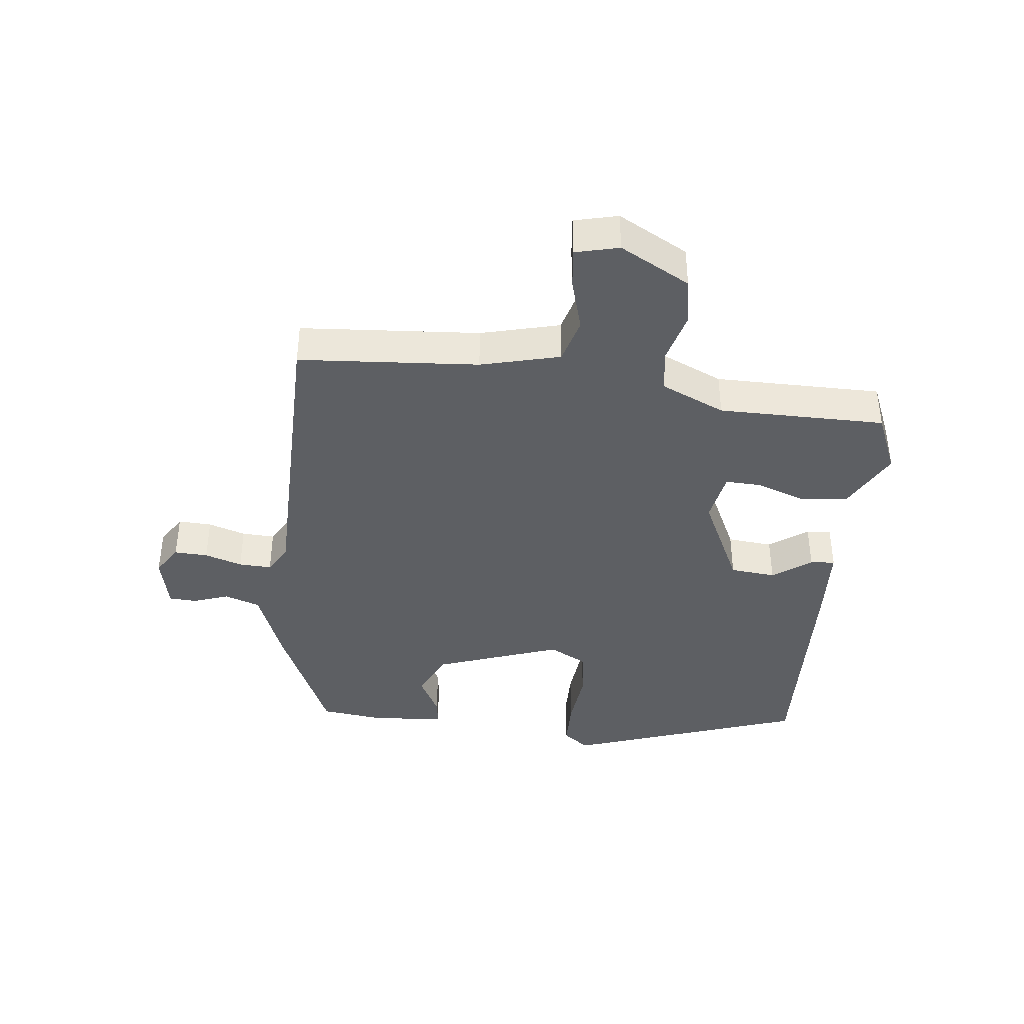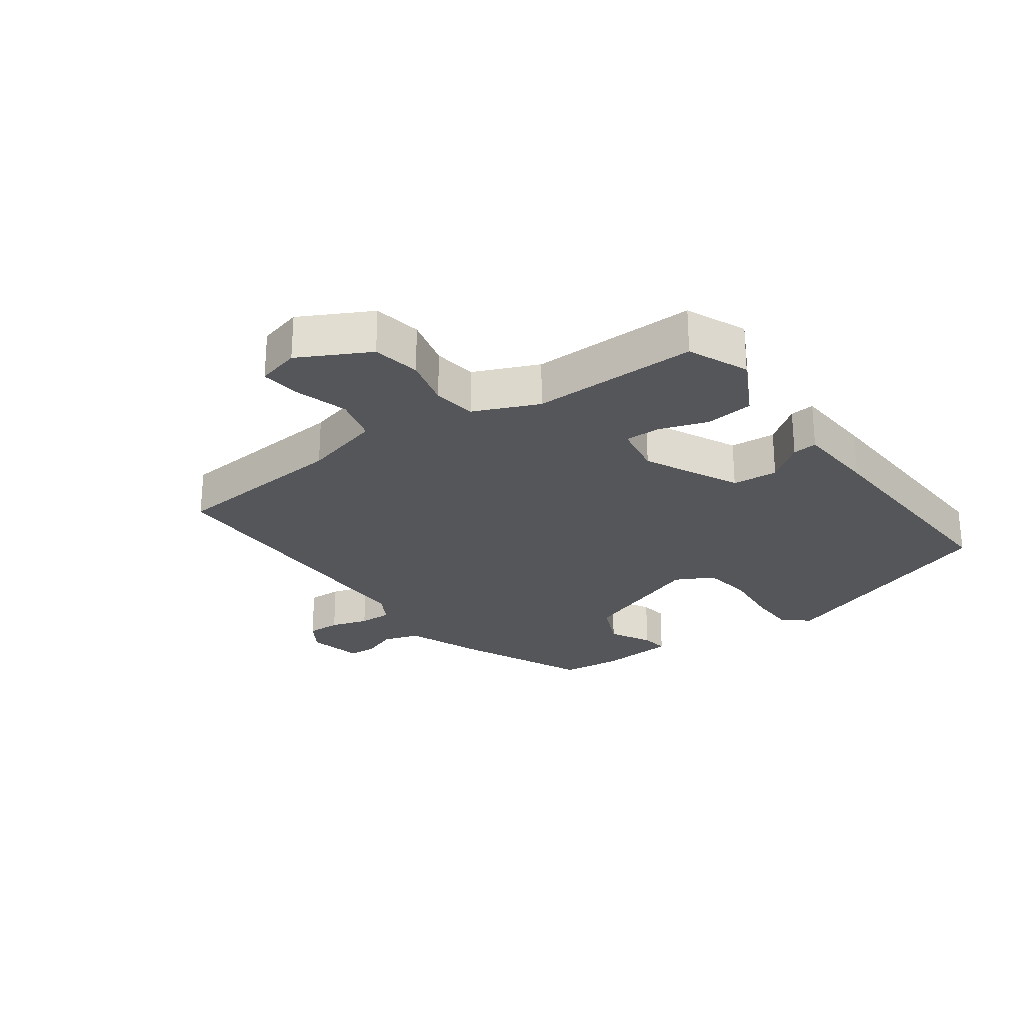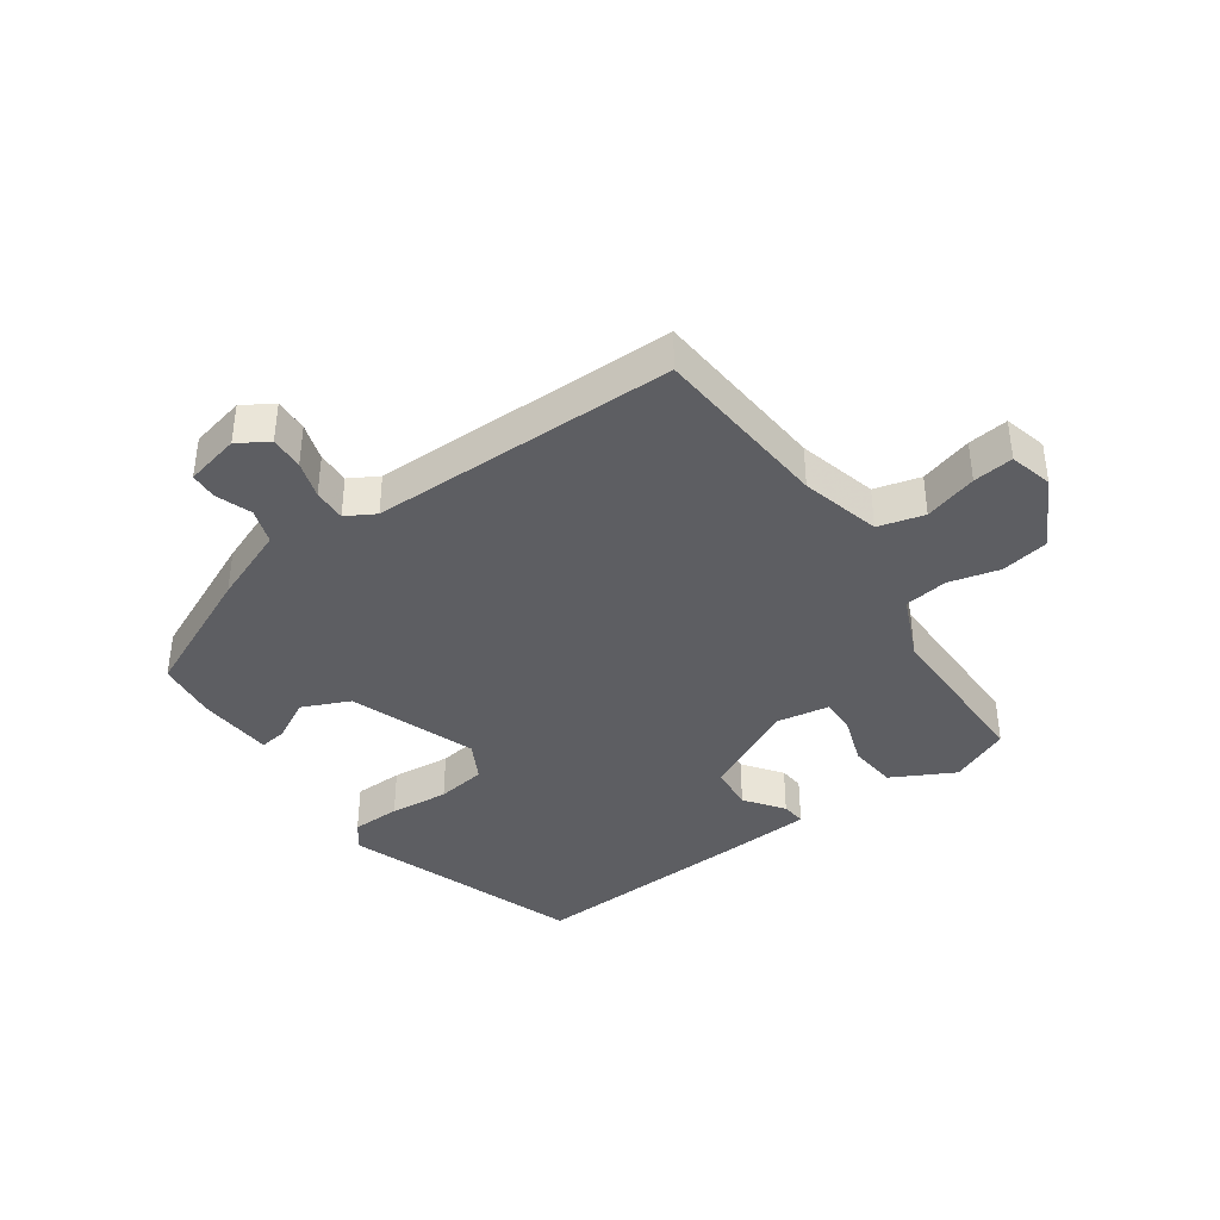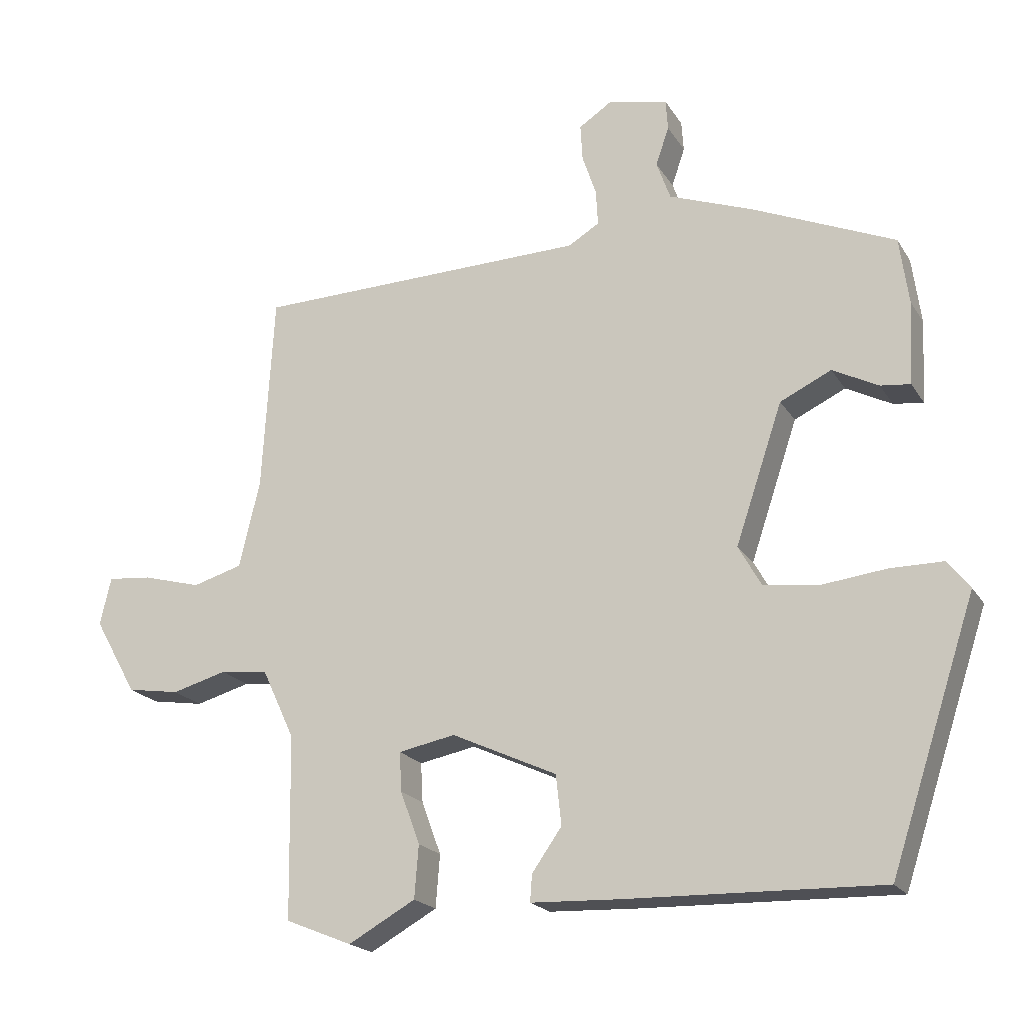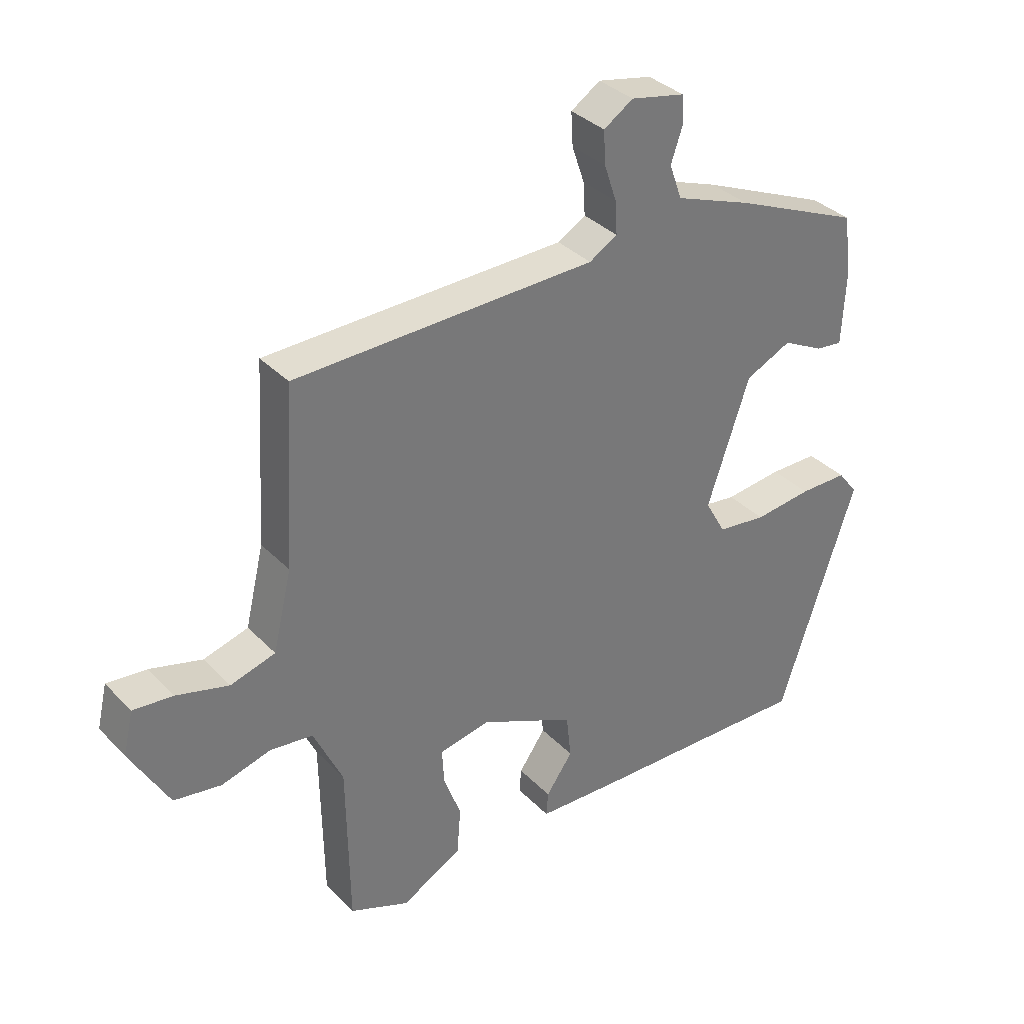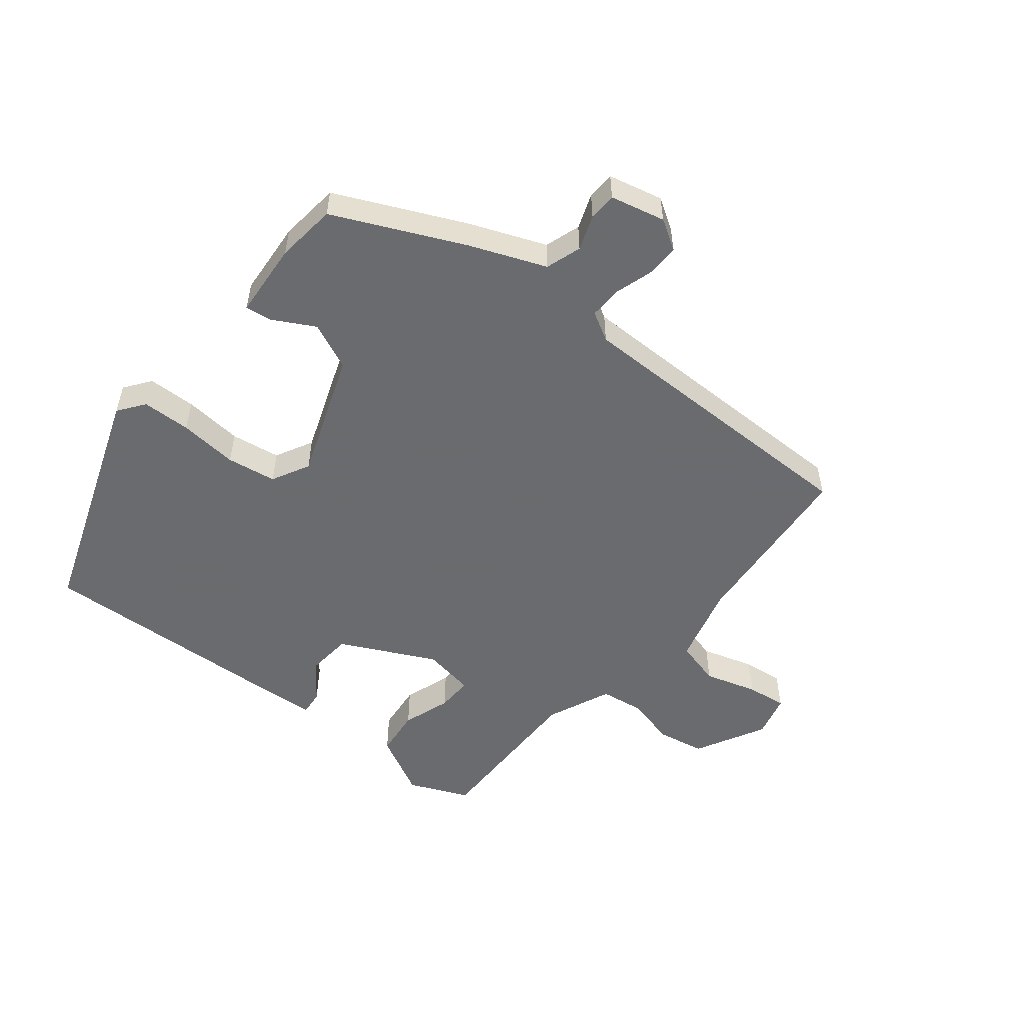
<metadata>
{"format":"obj","ext":"obj","renderer":"f3d","projection":"perspective","resolution":1024,"background":"white","views":[{"elev":-40.0,"azim":84.4,"up":"+Y"},{"elev":-26.1,"azim":127.3,"up":"+Y"},{"elev":-39.4,"azim":36.3,"up":"+Y"},{"elev":-20.0,"azim":-157.0,"up":"+Z"},{"elev":34.6,"azim":143.2,"up":"+Z"},{"elev":-53.3,"azim":-37.4,"up":"+Y"}]}
</metadata>
<code>
v -0.413 0.07 -0.483
v -0.537 0.07 -0.107
v -0.505 0.07 -0.066
v -0.428 0.07 -0.066
v -0.335 0.07 -0.077
v -0.256 0.07 -0.067
v -0.223 0.07 -0.008
v -0.291 0.07 0.193
v -0.365 0.07 0.228
v -0.431 0.07 0.194
v -0.474 0.07 0.189
v -0.48 0.07 0.309
v -0.467 0.07 0.405
v -0.262 0.07 0.493
v -0.14 0.07 0.538
v -0.12 0.07 0.594
v -0.139 0.07 0.65
v -0.136 0.07 0.694
v -0.049 0.07 0.712
v -0.002 0.07 0.681
v -0.005 0.07 0.628
v -0.025 0.07 0.569
v -0.028 0.07 0.517
v 0.017 0.07 0.49
v 0.5 0.07 0.478
v 0.517 0.07 0.193
v 0.547 0.07 0.067
v 0.619 0.07 0.046
v 0.703 0.07 0.069
v 0.767 0.07 0.075
v 0.783 0.07 0.006
v 0.721 0.07 -0.104
v 0.645 0.07 -0.116
v 0.566 0.07 -0.094
v 0.497 0.07 -0.102
v 0.45 0.07 -0.203
v 0.446 0.07 -0.467
v 0.35 0.07 -0.506
v 0.253 0.07 -0.452
v 0.247 0.07 -0.376
v 0.275 0.07 -0.3
v 0.278 0.07 -0.243
v 0.196 0.07 -0.227
v 0.044 0.07 -0.297
v 0.036 0.07 -0.369
v 0.079 0.07 -0.43
v 0.082 0.07 -0.469
v -0.046 0.07 -0.474
v -0.413 0 -0.483
v -0.537 0 -0.107
v -0.505 0 -0.066
v -0.428 0 -0.066
v -0.335 0 -0.077
v -0.256 0 -0.067
v -0.223 0 -0.008
v -0.291 0 0.193
v -0.365 0 0.228
v -0.431 0 0.194
v -0.474 0 0.189
v -0.48 0 0.309
v -0.467 0 0.405
v -0.262 0 0.493
v -0.14 0 0.538
v -0.12 0 0.594
v -0.139 0 0.65
v -0.136 0 0.694
v -0.049 0 0.712
v -0.002 0 0.681
v -0.005 0 0.628
v -0.025 0 0.569
v -0.028 0 0.517
v 0.017 0 0.49
v 0.5 0 0.478
v 0.517 0 0.193
v 0.547 0 0.067
v 0.619 0 0.046
v 0.703 0 0.069
v 0.767 0 0.075
v 0.783 0 0.006
v 0.721 0 -0.104
v 0.645 0 -0.116
v 0.566 0 -0.094
v 0.497 0 -0.102
v 0.45 0 -0.203
v 0.446 0 -0.467
v 0.35 0 -0.506
v 0.253 0 -0.452
v 0.247 0 -0.376
v 0.275 0 -0.3
v 0.278 0 -0.243
v 0.196 0 -0.227
v 0.044 0 -0.297
v 0.036 0 -0.369
v 0.079 0 -0.43
v 0.082 0 -0.469
v -0.046 0 -0.474
f 3 4 5
f 2 3 5
f 1 2 5
f 48 1 5
f 47 48 5
f 46 47 5
f 45 46 5
f 44 45 5 6
f 43 44 6 7
f 42 43 7 8
f 39 40 41
f 38 39 41
f 37 38 41
f 36 37 41
f 35 36 41 42
f 32 33 34
f 31 32 34
f 30 31 34
f 29 30 34
f 28 29 34
f 27 28 34 35
f 35 42 8
f 27 35 8
f 26 27 8
f 20 21 22
f 19 20 22
f 18 19 22
f 17 18 22
f 16 17 22
f 15 16 22 23
f 15 23 24
f 14 15 24
f 13 14 24
f 12 13 24
f 11 12 24
f 10 11 24
f 9 10 24
f 24 25 26
f 9 24 26
f 8 9 26
f 53 52 51
f 53 51 50
f 53 50 49
f 53 49 96
f 53 96 95
f 53 95 94
f 53 94 93
f 54 53 93 92
f 55 54 92 91
f 56 55 91 90
f 89 88 87
f 89 87 86
f 89 86 85
f 89 85 84
f 90 89 84 83
f 82 81 80
f 82 80 79
f 82 79 78
f 82 78 77
f 82 77 76
f 83 82 76 75
f 56 90 83
f 56 83 75
f 56 75 74
f 70 69 68
f 70 68 67
f 70 67 66
f 70 66 65
f 70 65 64
f 71 70 64 63
f 72 71 63
f 72 63 62
f 72 62 61
f 72 61 60
f 72 60 59
f 72 59 58
f 72 58 57
f 74 73 72
f 74 72 57
f 74 57 56
f 1 49 50 2
f 2 50 51 3
f 3 51 52 4
f 4 52 53 5
f 5 53 54 6
f 6 54 55 7
f 7 55 56 8
f 8 56 57 9
f 9 57 58 10
f 10 58 59 11
f 11 59 60 12
f 12 60 61 13
f 13 61 62 14
f 14 62 63 15
f 15 63 64 16
f 16 64 65 17
f 17 65 66 18
f 18 66 67 19
f 19 67 68 20
f 20 68 69 21
f 21 69 70 22
f 22 70 71 23
f 23 71 72 24
f 24 72 73 25
f 25 73 74 26
f 26 74 75 27
f 27 75 76 28
f 28 76 77 29
f 29 77 78 30
f 30 78 79 31
f 31 79 80 32
f 32 80 81 33
f 33 81 82 34
f 34 82 83 35
f 35 83 84 36
f 36 84 85 37
f 37 85 86 38
f 38 86 87 39
f 39 87 88 40
f 40 88 89 41
f 41 89 90 42
f 42 90 91 43
f 43 91 92 44
f 44 92 93 45
f 45 93 94 46
f 46 94 95 47
f 47 95 96 48
f 48 96 49 1

</code>
